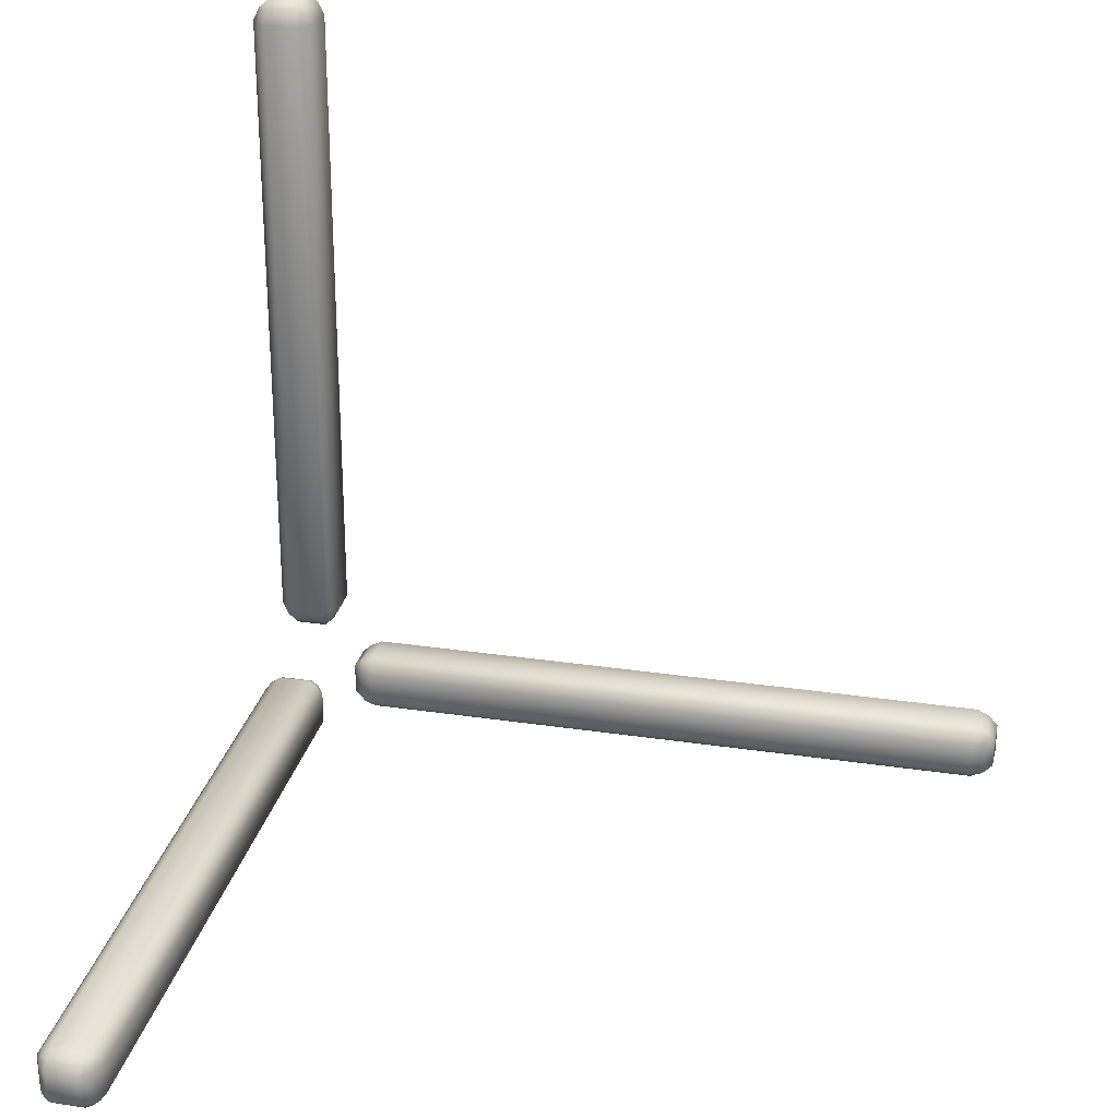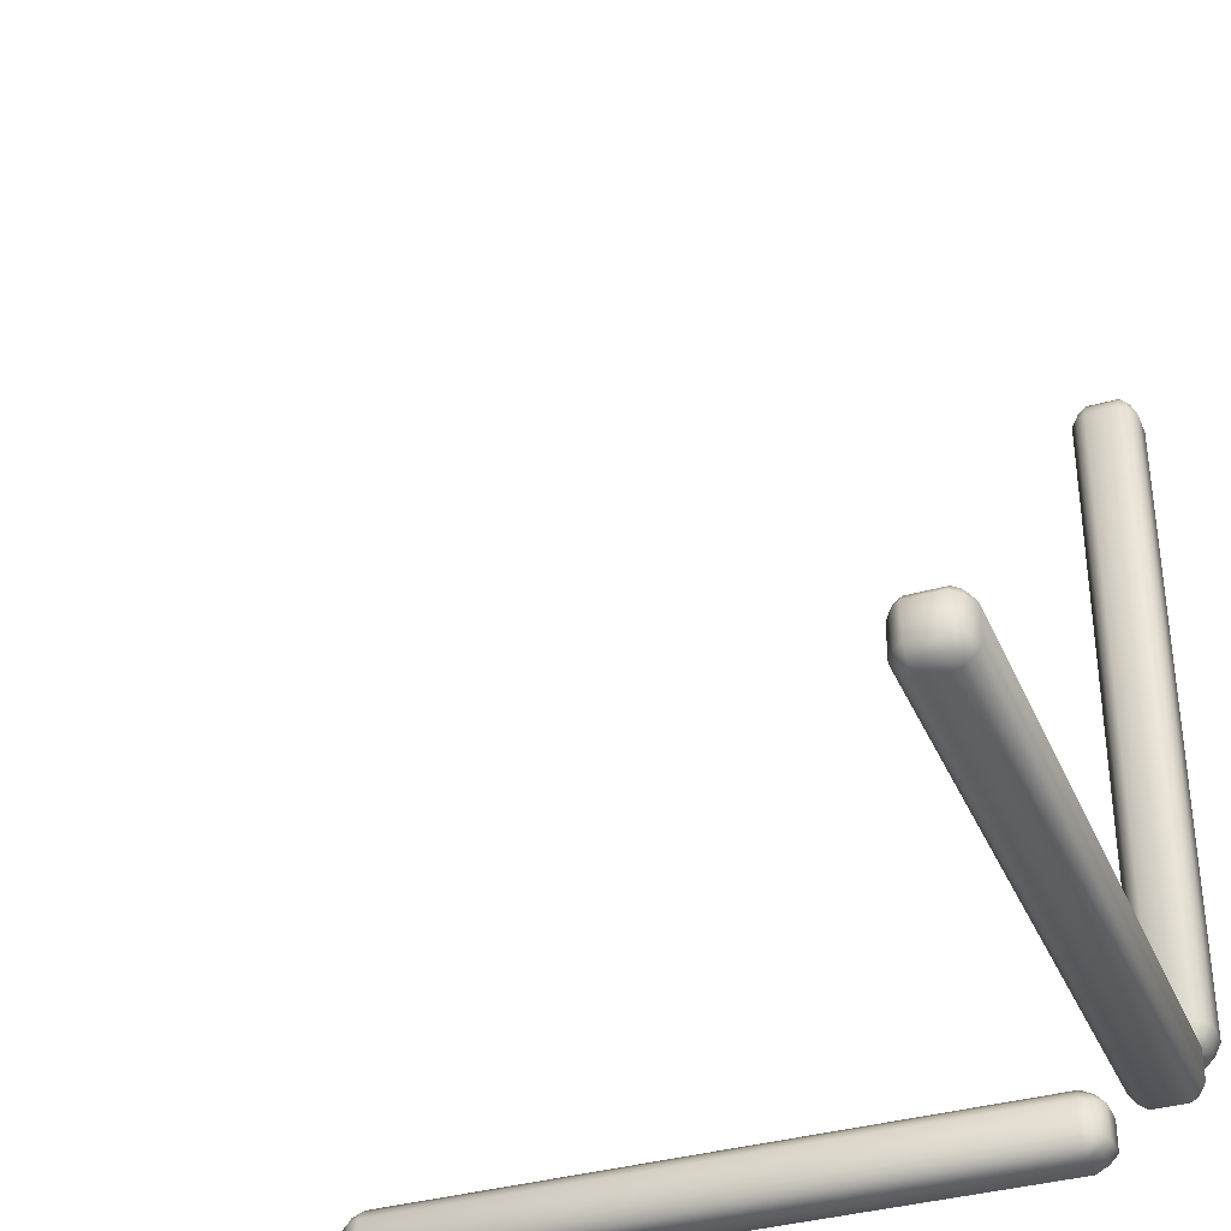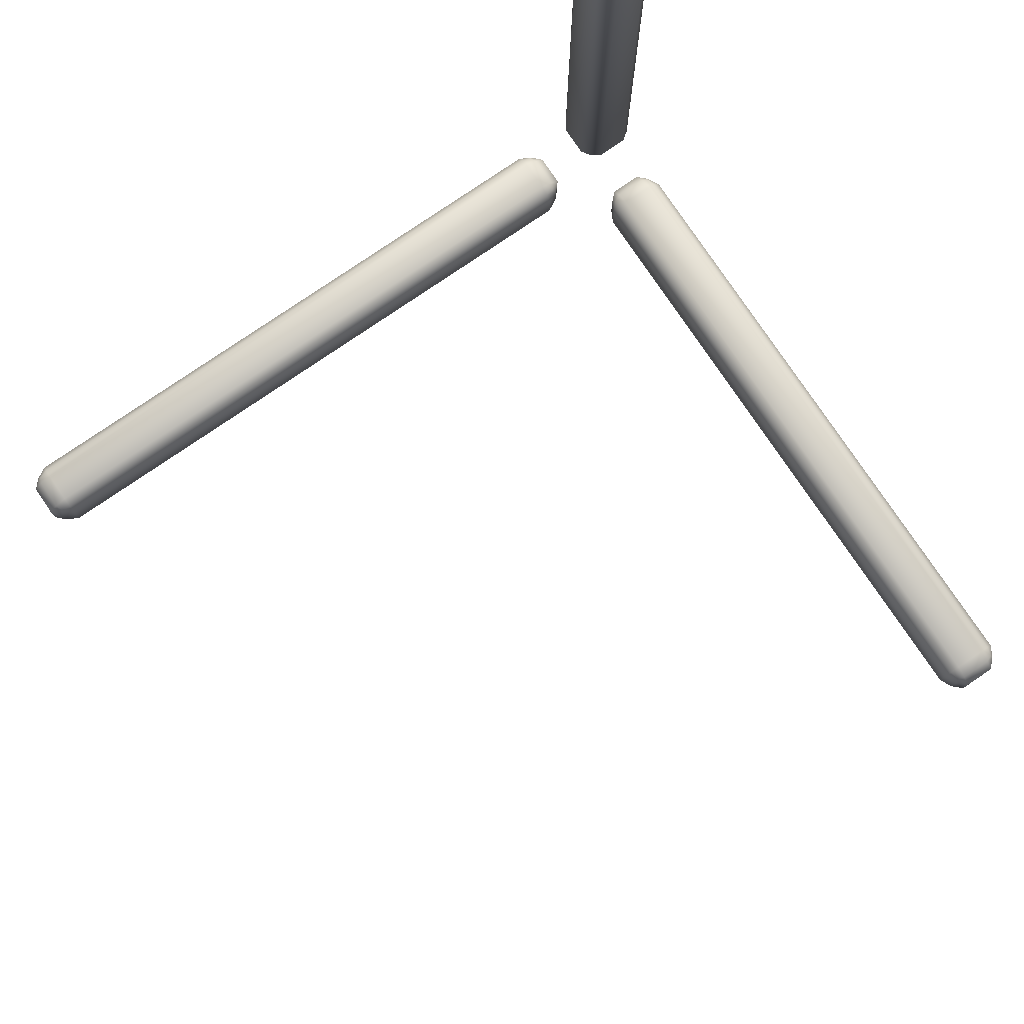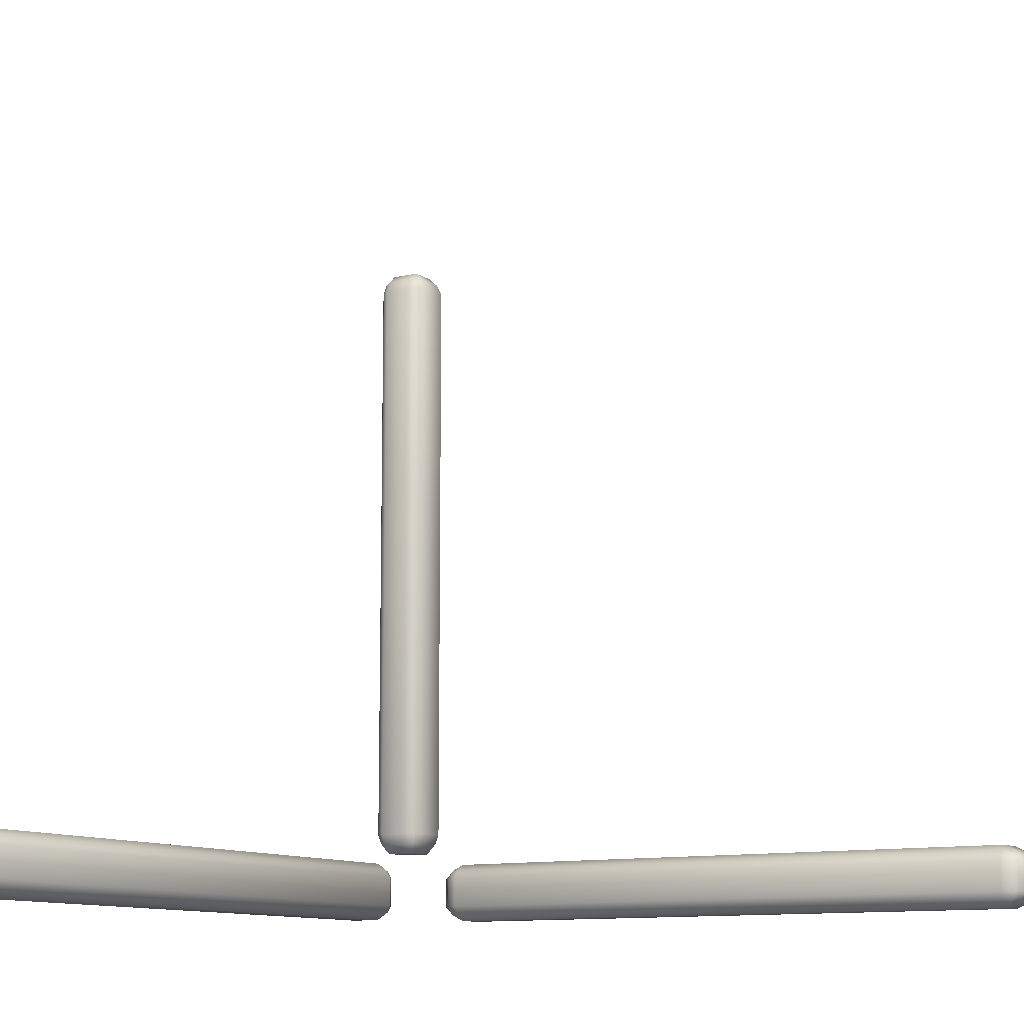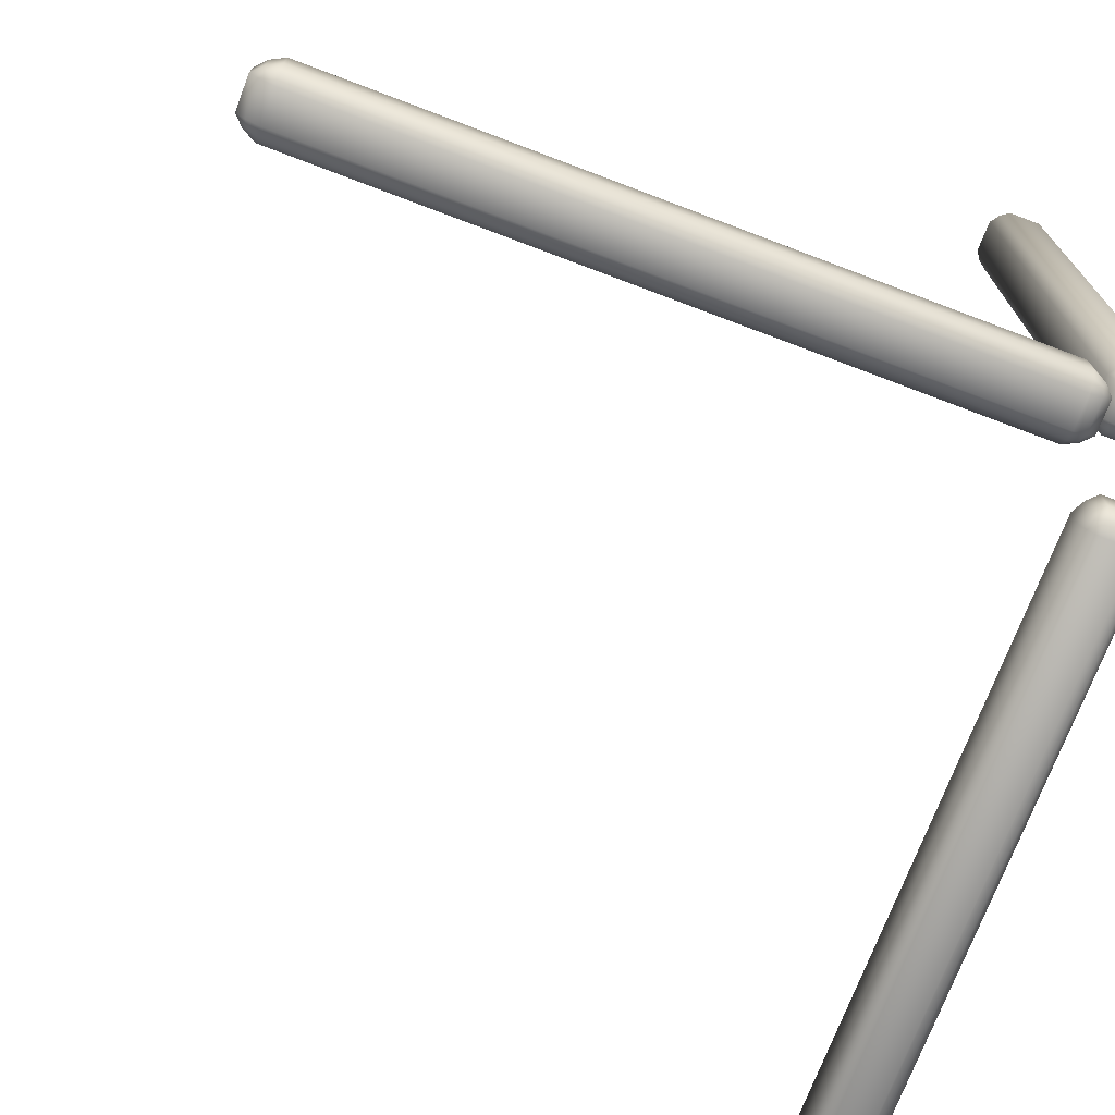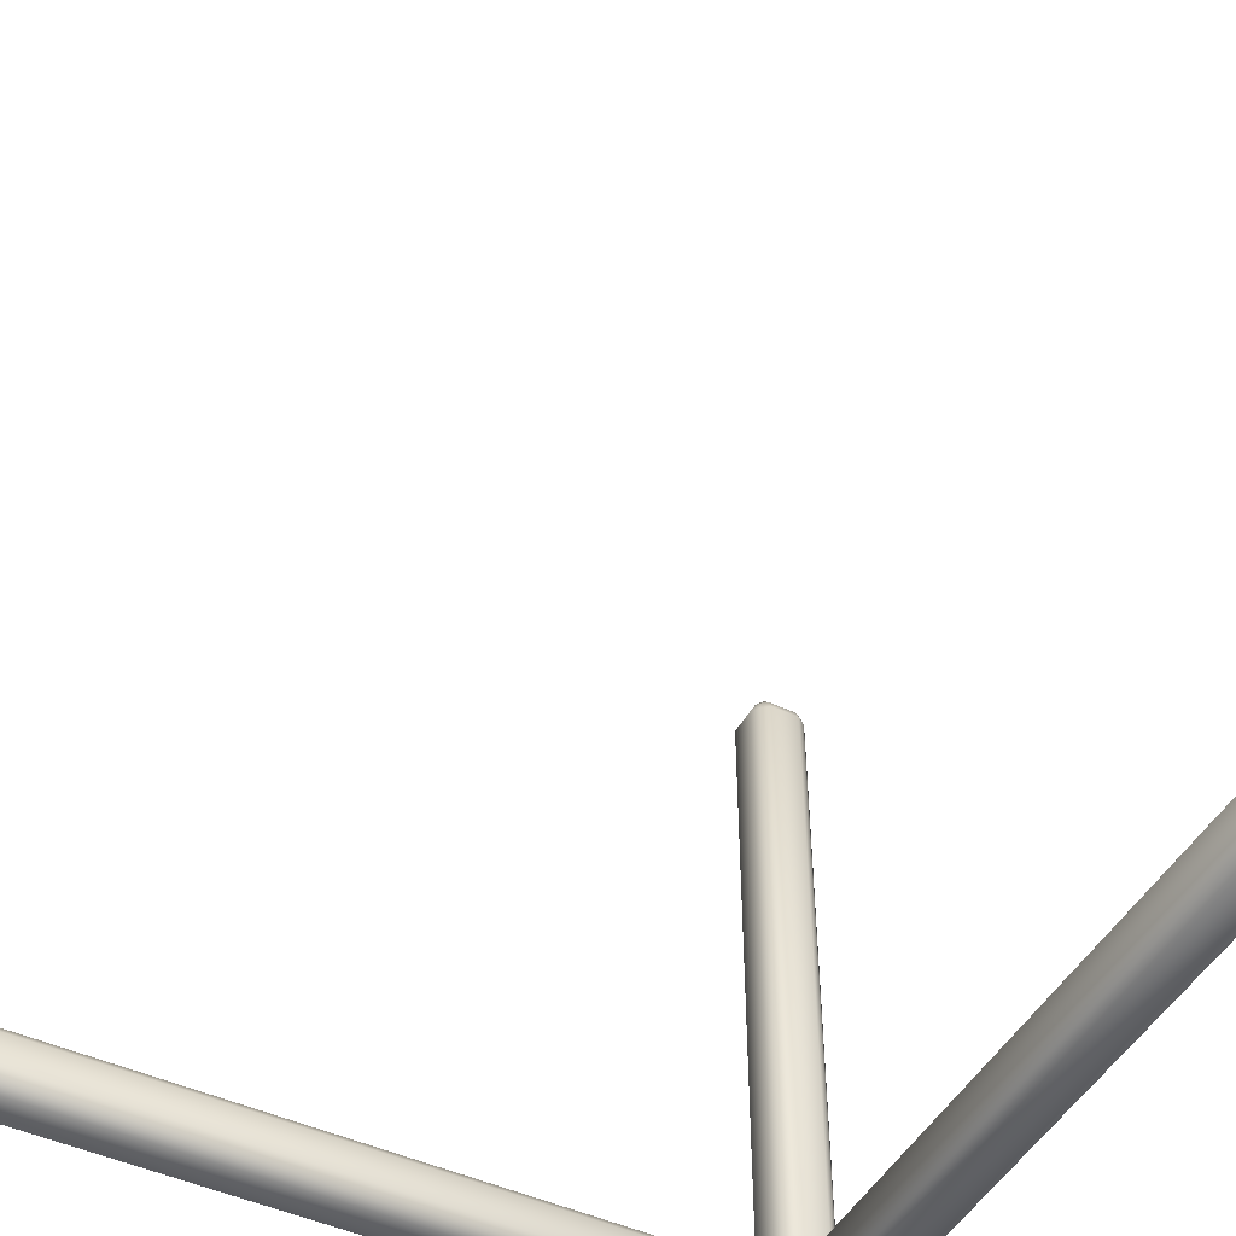
<metadata>
{"format":"obj","ext":"obj","renderer":"f3d","projection":"perspective","resolution":1024,"background":"white","views":[{"elev":27.9,"azim":102.9,"up":"+Z"},{"elev":-35.5,"azim":111.1,"up":"+Y"},{"elev":79.1,"azim":55.8,"up":"+Y"},{"elev":-11.1,"azim":31.4,"up":"+Y"},{"elev":-72.7,"azim":-110.8,"up":"+Z"},{"elev":-47.6,"azim":62.5,"up":"+Y"}]}
</metadata>
<code>
o Cube
v 45.35 1.387 -1.387
v 45.35 -1.387 -1.387
v 45.35 1.387 1.387
v 45.35 -1.387 1.387
v 4.573 1.387 -1.387
v 4.573 -1.387 -1.387
v 4.573 1.387 1.387
v 4.573 -1.387 1.387
v 4.39 -1.52 0.96
v 5.16 -1.52 -1.52
v 45.53 -0.96 -1.52
v 4.39 0.96 1.52
v 45.53 -0.96 1.52
v 4.39 -0.96 -1.52
v 5.16 1.52 1.52
v 45.53 1.52 0.96
v 44.76 -1.52 1.52
v 4.39 1.52 -0.96
v 44.76 1.52 -1.52
v 45.53 -1.52 -0.96
v 4.39 -1.52 -0.96
v 45.53 0.96 -1.52
v 4.39 -0.96 1.52
v 45.53 0.96 1.52
v 4.39 0.96 -1.52
v 45.53 1.52 -0.96
v 4.39 1.52 0.96
v 45.53 -1.52 0.96
v 5.16 -1.52 1.52
v 5.16 1.52 -1.52
v 44.76 -1.52 -1.52
v 44.76 1.52 1.52
v 5.16 1.92 -0.96
v 5.16 -0.96 1.92
v 3.84 0.96 0.96
v 3.84 -0.96 0.96
v 3.84 -0.96 -0.96
v 44.76 -1.92 -0.96
v 46.08 0.96 -0.96
v 46.08 -0.96 -0.96
v 46.08 -0.96 0.96
v 44.76 -0.96 -1.92
v 5.16 0.96 -1.92
v 5.16 -0.96 -1.92
v 5.16 -1.92 -0.96
v 5.16 -1.92 0.96
v 44.76 0.96 1.92
v 44.76 -0.96 1.92
v 44.76 1.92 -0.96
v 44.76 1.92 0.96
v 44.76 0.96 -1.92
v 46.08 0.96 0.96
v 44.76 -1.92 0.96
v 3.84 0.96 -0.96
v 5.16 0.96 1.92
v 5.16 1.92 0.96
v 1.387 1.387 45.35
v 1.387 -1.387 45.35
v -1.387 1.387 45.35
v -1.387 -1.387 45.35
v 1.387 1.387 4.573
v 1.387 -1.387 4.573
v -1.387 1.387 4.573
v -1.387 -1.387 4.573
v -0.96 -1.52 4.39
v 1.52 -1.52 5.16
v 1.52 -0.96 45.53
v -1.52 0.96 4.39
v -1.52 -0.96 45.53
v 1.52 -0.96 4.39
v -1.52 1.52 5.16
v -0.96 1.52 45.53
v -1.52 -1.52 44.76
v 0.96 1.52 4.39
v 1.52 1.52 44.76
v 0.96 -1.52 45.53
v 0.96 -1.52 4.39
v 1.52 0.96 45.53
v -1.52 -0.96 4.39
v -1.52 0.96 45.53
v 1.52 0.96 4.39
v 0.96 1.52 45.53
v -0.96 1.52 4.39
v -0.96 -1.52 45.53
v -1.52 -1.52 5.16
v 1.52 1.52 5.16
v 1.52 -1.52 44.76
v -1.52 1.52 44.76
v 0.96 1.92 5.16
v -1.92 -0.96 5.16
v -0.96 0.96 3.84
v -0.96 -0.96 3.84
v 0.96 -0.96 3.84
v 0.96 -1.92 44.76
v 0.96 0.96 46.08
v 0.96 -0.96 46.08
v -0.96 -0.96 46.08
v 1.92 -0.96 44.76
v 1.92 0.96 5.16
v 1.92 -0.96 5.16
v 0.96 -1.92 5.16
v -0.96 -1.92 5.16
v -1.92 0.96 44.76
v -1.92 -0.96 44.76
v 0.96 1.92 44.76
v -0.96 1.92 44.76
v 1.92 0.96 44.76
v -0.96 0.96 46.08
v -0.96 -1.92 44.76
v 0.96 0.96 3.84
v -1.92 0.96 5.16
v -0.96 1.92 5.16
v -1.387 44.39 -1.387
v 1.387 44.39 -1.387
v -1.387 44.39 1.387
v 1.387 44.39 1.387
v -1.387 3.613 -1.387
v 1.387 3.613 -1.387
v -1.387 3.613 1.387
v 1.387 3.613 1.387
v 1.52 3.43 0.96
v 1.52 4.2 -1.52
v 0.9599 44.57 -1.52
v -0.9601 3.43 1.52
v 0.9599 44.57 1.52
v 0.9599 3.43 -1.52
v -1.52 4.2 1.52
v -1.52 44.57 0.96
v 1.52 43.8 1.52
v -1.52 3.43 -0.96
v -1.52 43.8 -1.52
v 1.52 44.57 -0.96
v 1.52 3.43 -0.96
v -0.9601 44.57 -1.52
v 0.9599 3.43 1.52
v -0.9601 44.57 1.52
v -0.9601 3.43 -1.52
v -1.52 44.57 -0.96
v -1.52 3.43 0.96
v 1.52 44.57 0.96
v 1.52 4.2 1.52
v -1.52 4.2 -1.52
v 1.52 43.8 -1.52
v -1.52 43.8 1.52
v -1.92 4.2 -0.96
v 0.9599 4.2 1.92
v -0.9601 2.88 0.96
v 0.9599 2.88 0.96
v 0.9599 2.88 -0.96
v 1.92 43.8 -0.96
v -0.9601 45.12 -0.96
v 0.9599 45.12 -0.96
v 0.9599 45.12 0.96
v 0.9599 43.8 -1.92
v -0.9601 4.2 -1.92
v 0.9599 4.2 -1.92
v 1.92 4.2 -0.96
v 1.92 4.2 0.96
v -0.9601 43.8 1.92
v 0.9599 43.8 1.92
v -1.92 43.8 -0.96
v -1.92 43.8 0.96
v -0.9601 43.8 -1.92
v -0.9601 45.12 0.96
v 1.92 43.8 0.96
v -0.9601 2.88 -0.96
v -0.9601 4.2 1.92
v -1.92 4.2 0.96
f 56 27 7 15
f 55 15 7 12
f 54 18 5 25
f 53 28 4 17
f 52 16 3 24
f 51 19 1 22
f 19 51 43 30
f 75 86 89 105
f 28 53 38 20
f 154 163 134 123
f 103 111 90 104
f 97 108 80 69
f 40 41 28 20
f 36 37 21 9
f 37 54 25 14
f 32 15 55 47
f 97 96 95 108
f 135 124 147 148
f 152 153 140 132
f 42 51 22 11
f 27 56 33 18
f 30 5 18 33
f 29 34 23 8
f 12 7 27 35
f 8 23 36 9
f 21 37 14 6
f 31 2 20 38
f 22 1 26 39
f 2 11 40 20
f 28 41 13 4
f 31 42 11 2
f 148 149 133 121
f 33 56 50 49
f 139 130 166 147
f 30 33 49 19
f 125 136 159 160
f 87 94 101 66
f 13 24 47 48
f 70 81 99 100
f 25 5 30 43
f 6 14 44 10
f 42 31 10 44
f 6 10 45 21
f 9 46 29 8
f 34 29 17 48
f 45 38 53 46
f 101 102 65 77
f 83 112 89 74
f 49 50 16 26
f 147 166 149 148
f 24 3 32 47
f 4 13 48 17
f 27 18 54 35
f 1 19 49 26
f 16 50 32 3
f 83 74 110 91
f 86 75 107 99
f 90 111 68 79
f 112 83 63 71
f 111 71 63 68
f 110 74 61 81
f 109 84 60 73
f 108 72 59 80
f 107 75 57 78
f 37 36 35 54
f 26 16 52 39
f 45 46 9 21
f 109 102 101 94
f 11 22 39 40
f 34 55 12 23
f 46 53 17 29
f 143 150 157 122
f 50 56 15 32
f 51 42 44 43
f 138 128 164 151
f 92 93 77 65
f 79 68 91 92
f 86 61 74 89
f 153 164 136 125
f 93 110 81 70
f 85 90 79 64
f 68 63 83 91
f 64 79 92 65
f 77 93 70 62
f 87 58 76 94
f 167 146 160 159
f 78 57 82 95
f 58 67 96 76
f 84 97 69 60
f 87 98 67 58
f 71 111 103 88
f 156 154 143 122
f 151 164 153 152
f 144 127 167 159
f 67 78 95 96
f 140 165 150 132
f 81 61 86 99
f 62 70 100 66
f 39 52 41 40
f 62 66 101 77
f 65 102 85 64
f 82 72 108 95
f 107 98 100 99
f 149 166 137 126
f 80 59 88 103
f 60 69 104 73
f 57 75 105 82
f 72 106 88 59
f 105 89 112 106
f 146 167 124 135
f 41 52 24 13
f 98 87 66 100
f 106 112 71 88
f 55 34 48 47
f 168 139 119 127
f 167 127 119 124
f 166 130 117 137
f 165 140 116 129
f 164 128 115 136
f 163 131 113 134
f 158 165 129 141
f 14 25 43 44
f 157 158 121 133
f 109 73 85 102
f 162 168 127 144
f 142 117 130 145
f 91 110 93 92
f 141 146 135 120
f 124 119 139 147
f 120 135 148 121
f 133 149 126 118
f 143 114 132 150
f 134 113 138 151
f 114 123 152 132
f 140 153 125 116
f 123 134 151 152
f 143 154 123 114
f 98 107 78 67
f 139 168 145 130
f 104 90 85 73
f 155 163 154 156
f 23 12 35 36
f 69 80 103 104
f 142 131 163 155
f 31 38 45 10
f 126 137 155 156
f 158 157 150 165
f 137 117 142 155
f 161 162 128 138
f 118 126 156 122
f 118 122 157 133
f 121 158 141 120
f 160 146 141 129
f 161 145 168 162
f 96 97 84 76
f 136 115 144 159
f 116 125 160 129
f 113 131 161 138
f 128 162 144 115
f 84 109 94 76
f 131 142 145 161
f 105 106 72 82

</code>
